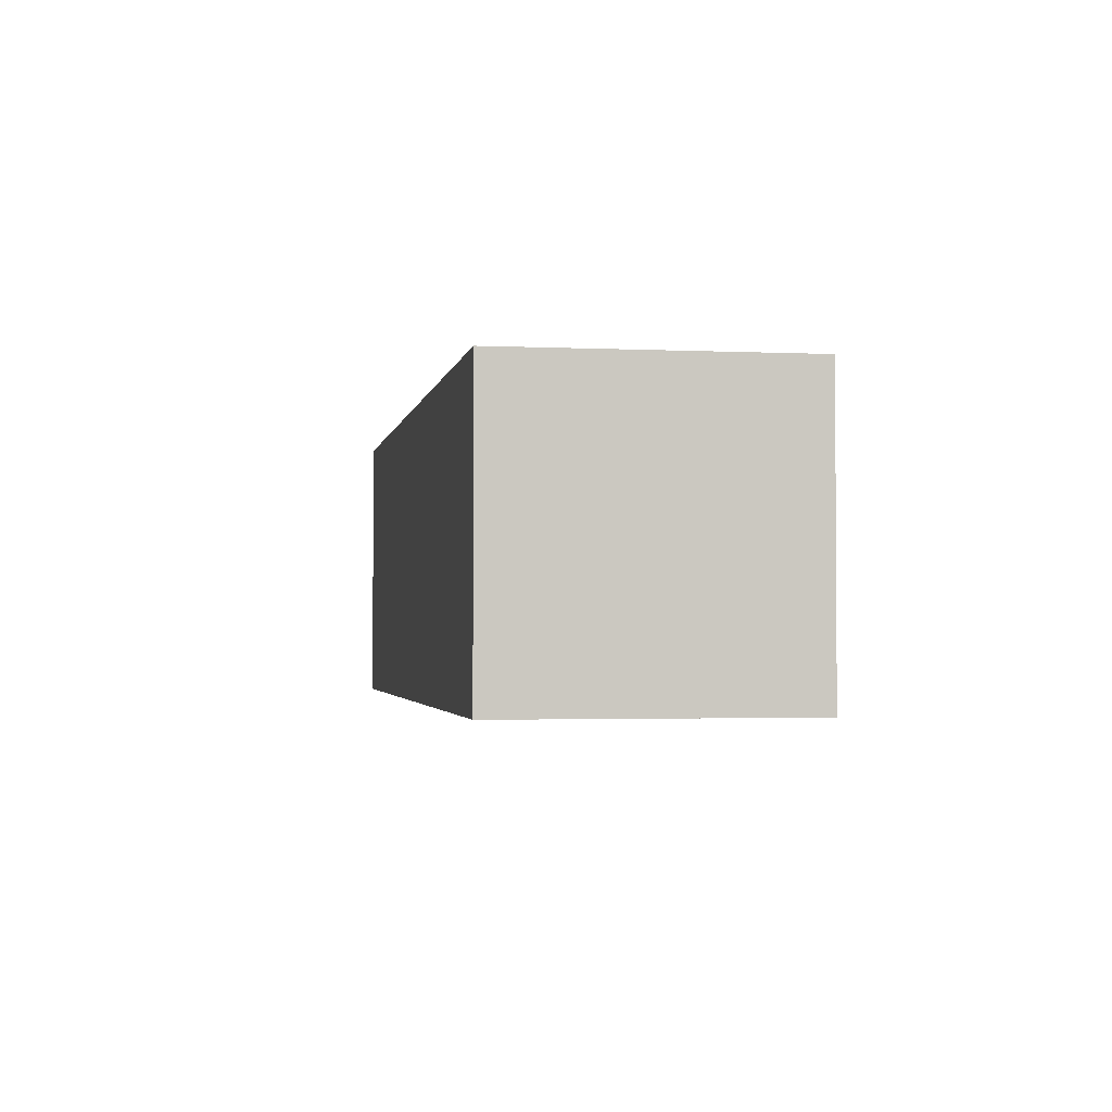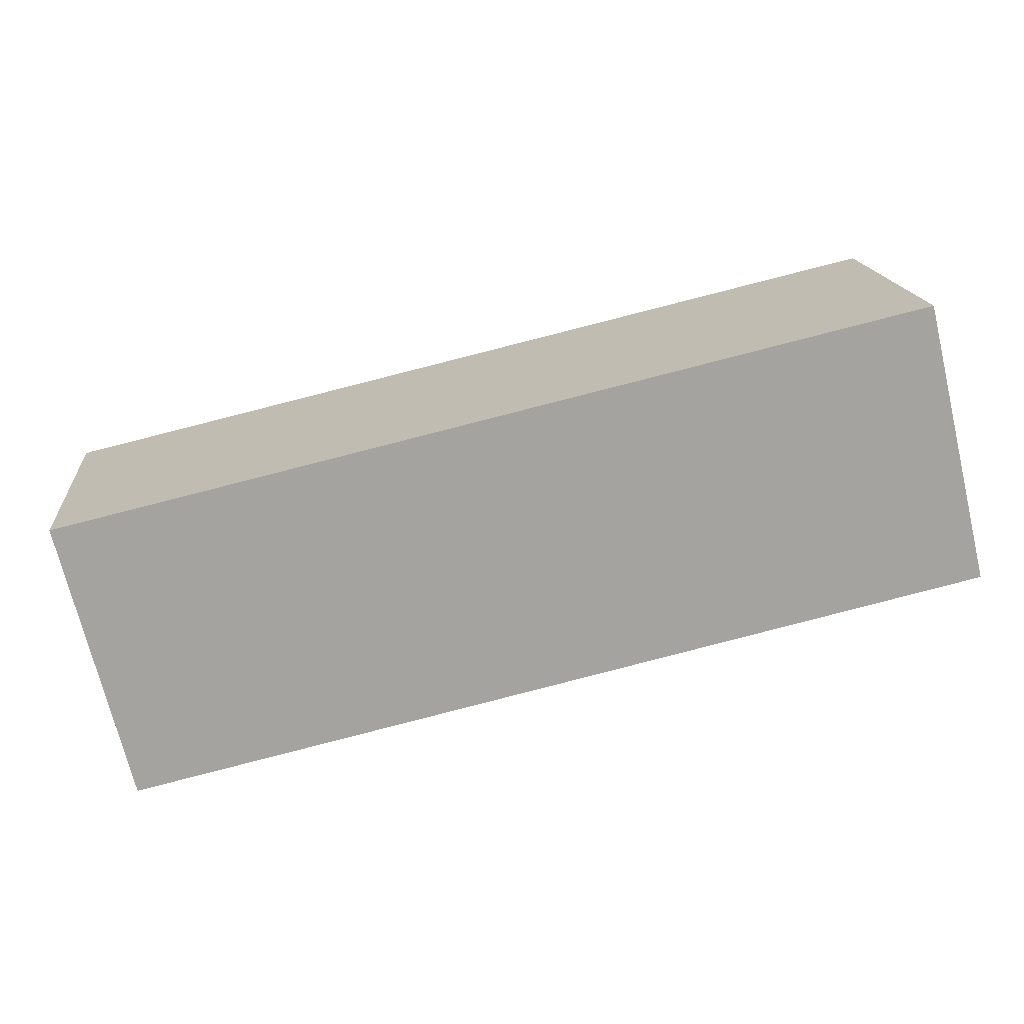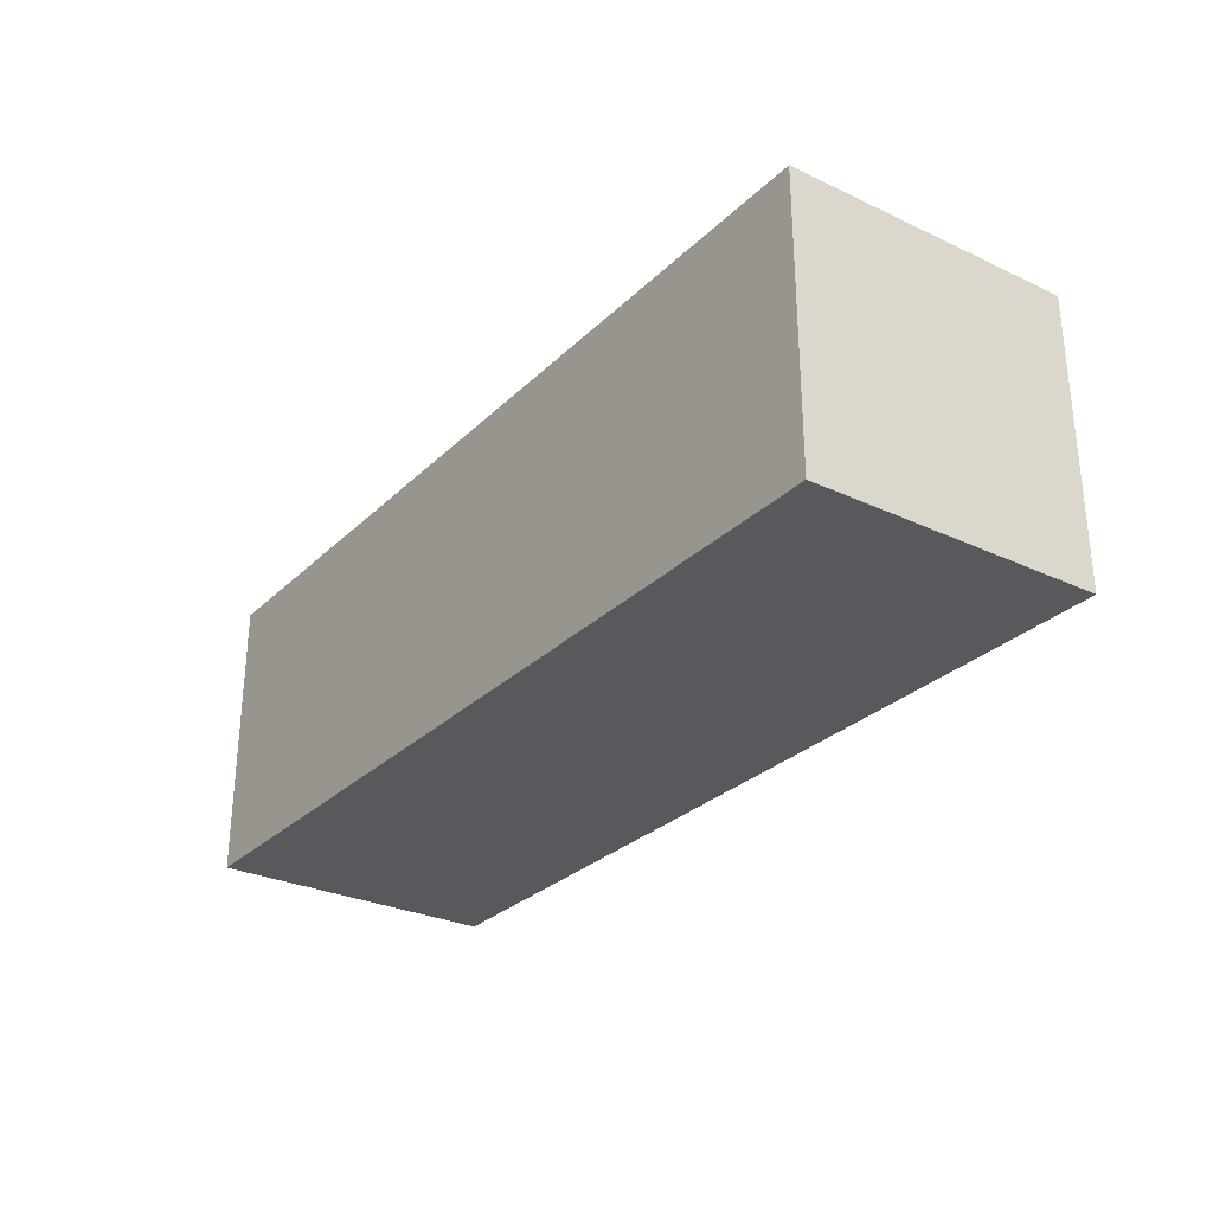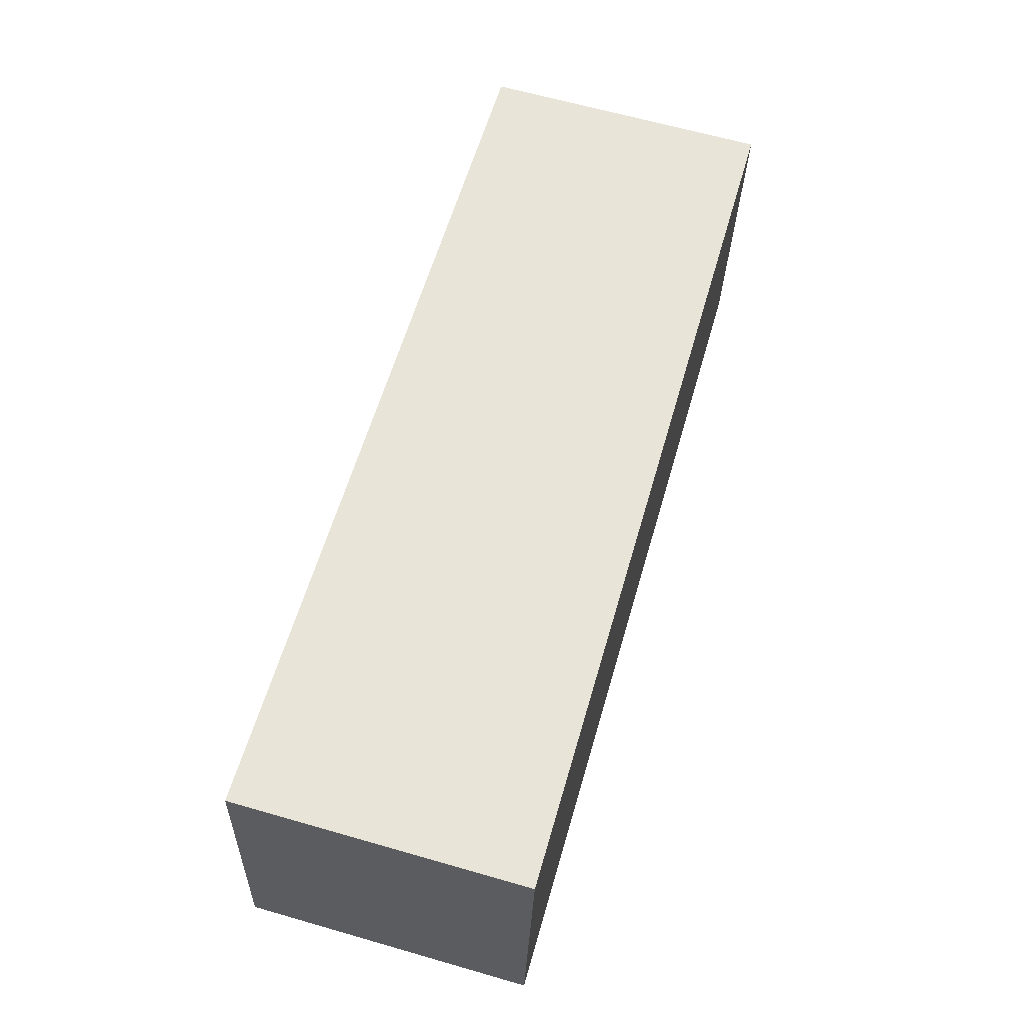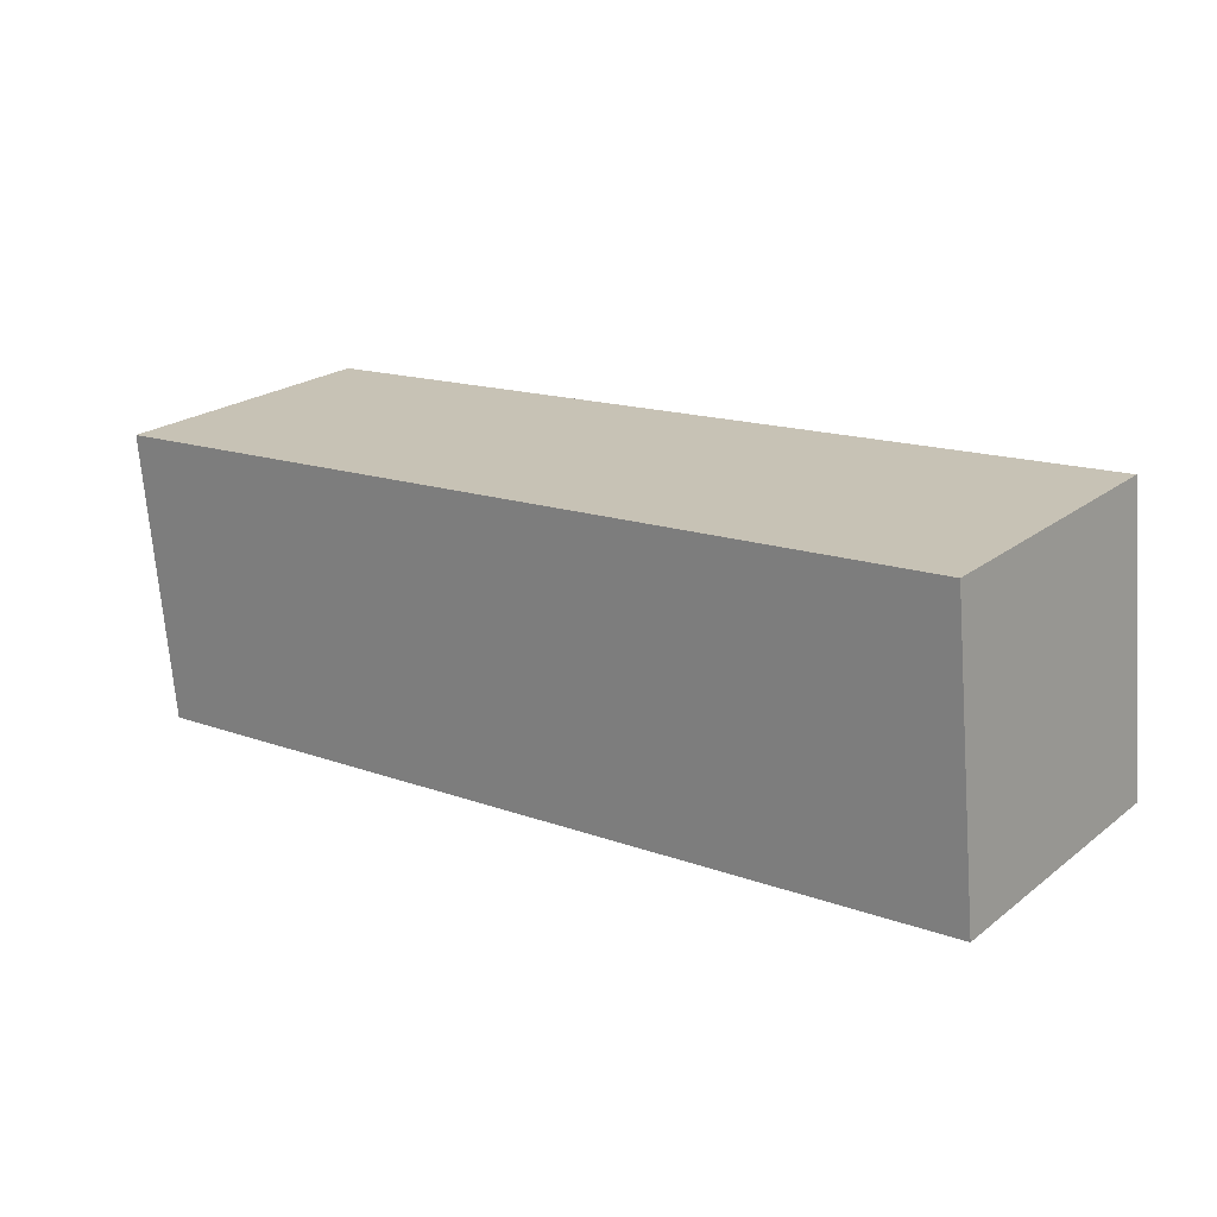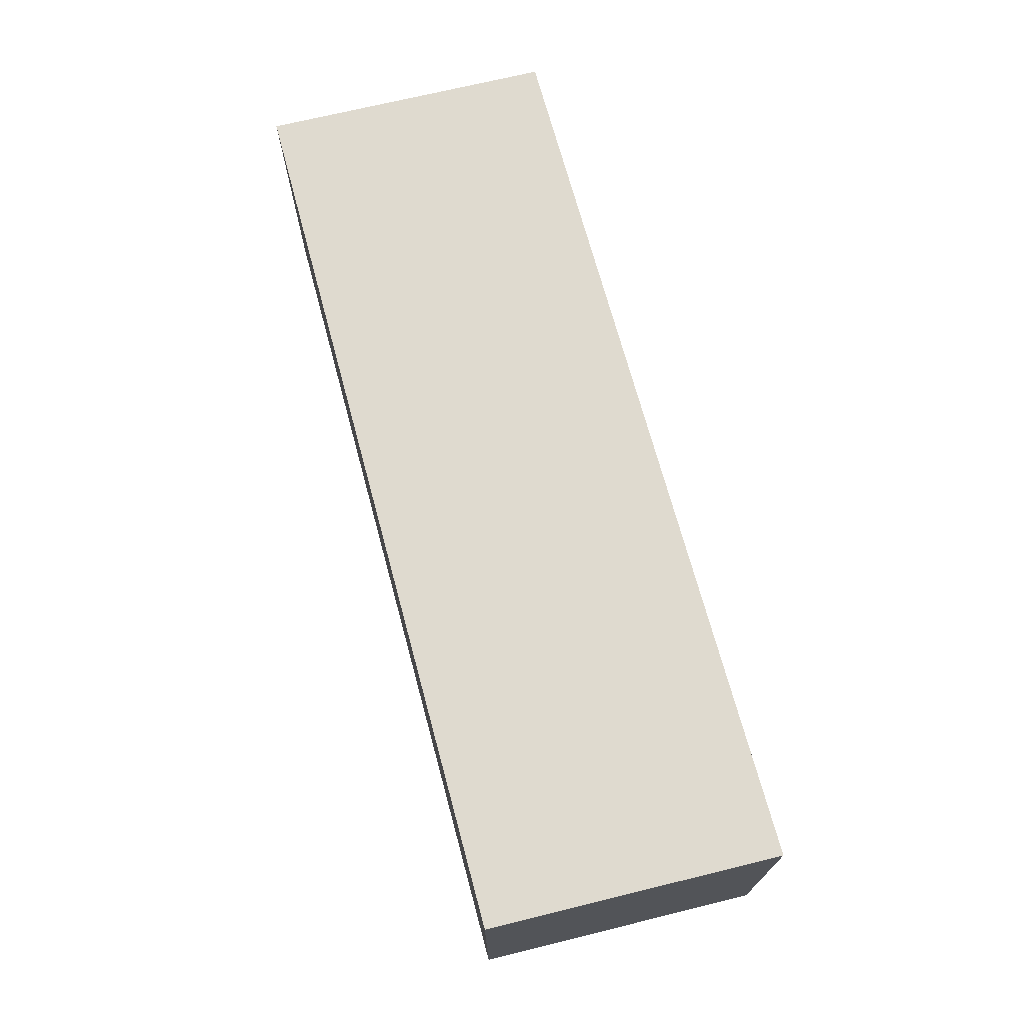
<metadata>
{"format":"obj","ext":"obj","renderer":"f3d","projection":"perspective","resolution":1024,"background":"white","views":[{"elev":-2.3,"azim":75.4,"up":"+Z"},{"elev":-71.7,"azim":-166.4,"up":"+Y"},{"elev":-29.3,"azim":-130.3,"up":"+Z"},{"elev":64.6,"azim":-73.9,"up":"+Y"},{"elev":22.3,"azim":-142.3,"up":"+Y"},{"elev":70.7,"azim":70.6,"up":"+Z"}]}
</metadata>
<code>
g d_2_L
v 0.2732 0.0197 -0.02558
v 0.2732 0.0197 0.07558
v 0.2832 0.1207 0.07558
v 0.2832 0.1207 -0.02558
v -0.03655 0.04306 -0.02558
v 0.2732 0.0197 -0.02558
v 0.2832 0.1207 -0.02558
v -0.02652 0.144 -0.02558
v -0.02652 0.144 -0.02558
v 0.2832 0.1207 -0.02558
v 0.2832 0.1207 0.07558
v -0.02652 0.144 0.07558
v -0.02652 0.144 0.07558
v 0.2832 0.1207 0.07558
v 0.2732 0.0197 0.07558
v -0.03655 0.04306 0.07558
v -0.03655 0.04306 0.07558
v 0.2732 0.0197 0.07558
v 0.2732 0.0197 -0.02558
v -0.03655 0.04306 -0.02558
v -0.03655 0.04306 -0.02558
v -0.02652 0.144 -0.02558
v -0.02652 0.144 0.07558
v -0.03655 0.04306 0.07558
f -22 -23 -24
f -21 -22 -24
f -18 -19 -20
f -17 -18 -20
f -14 -15 -16
f -13 -14 -16
f -10 -11 -12
f -9 -10 -12
f -6 -7 -8
f -5 -6 -8
f -2 -3 -4
f -1 -2 -4

</code>
